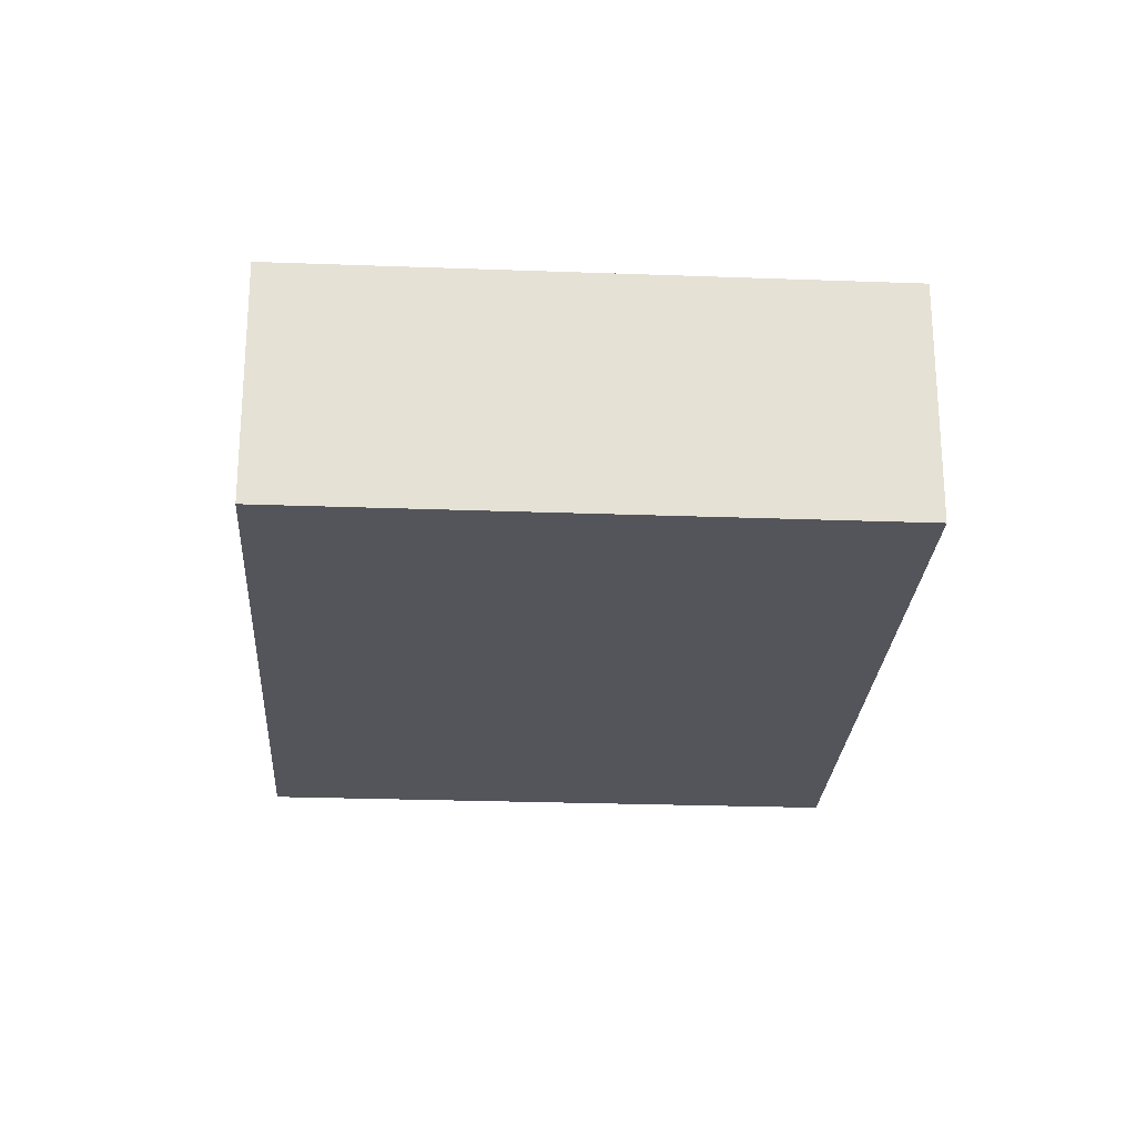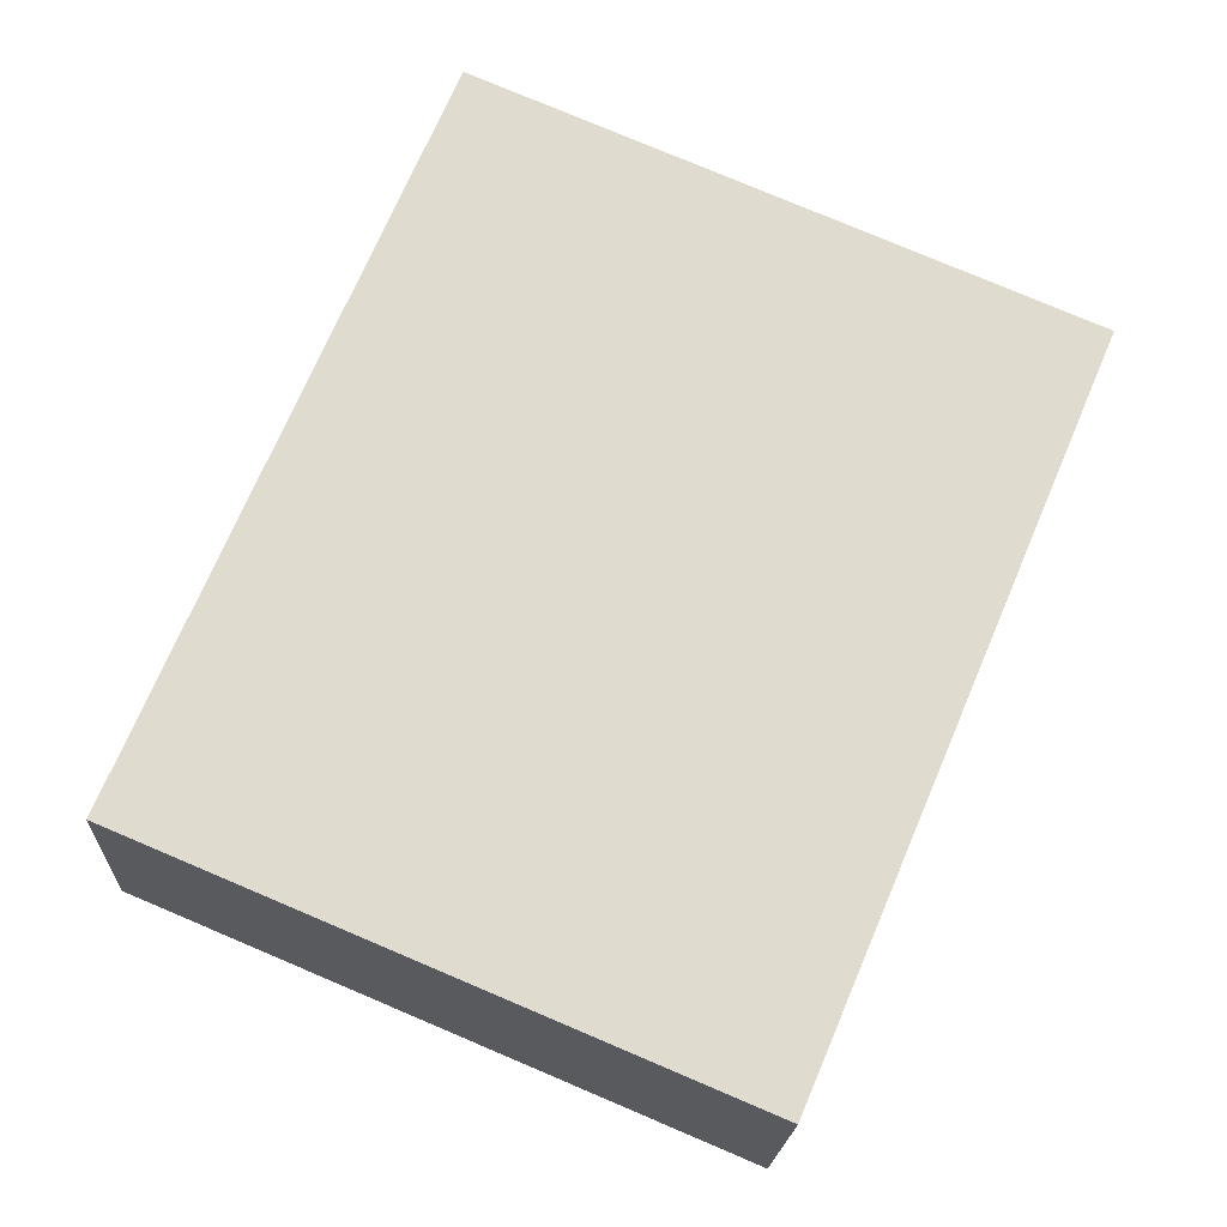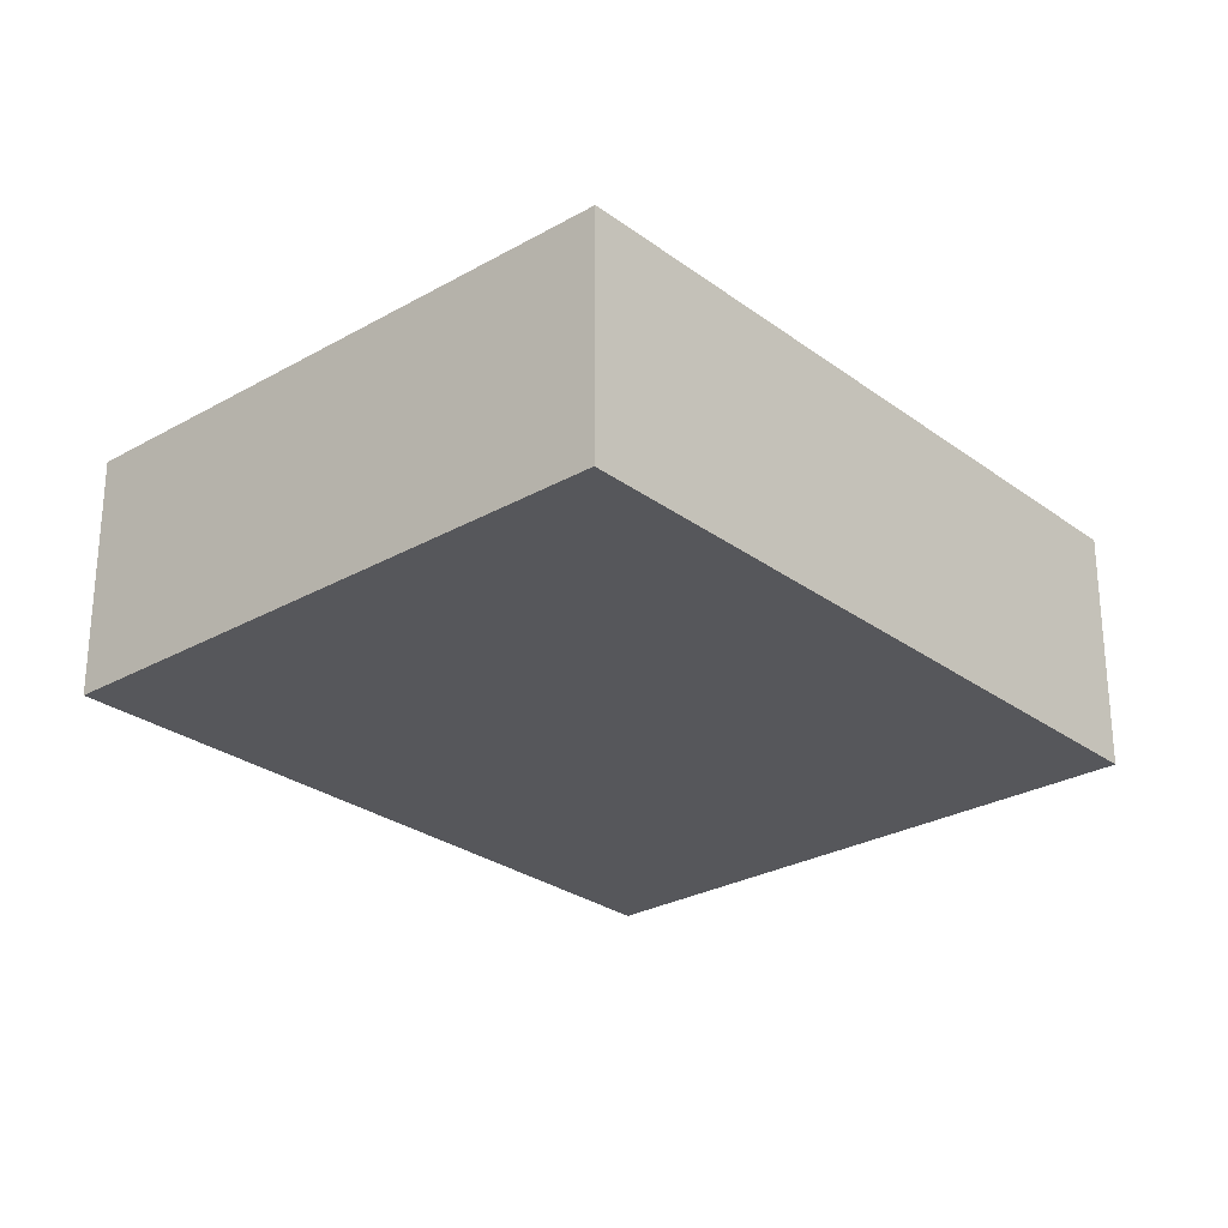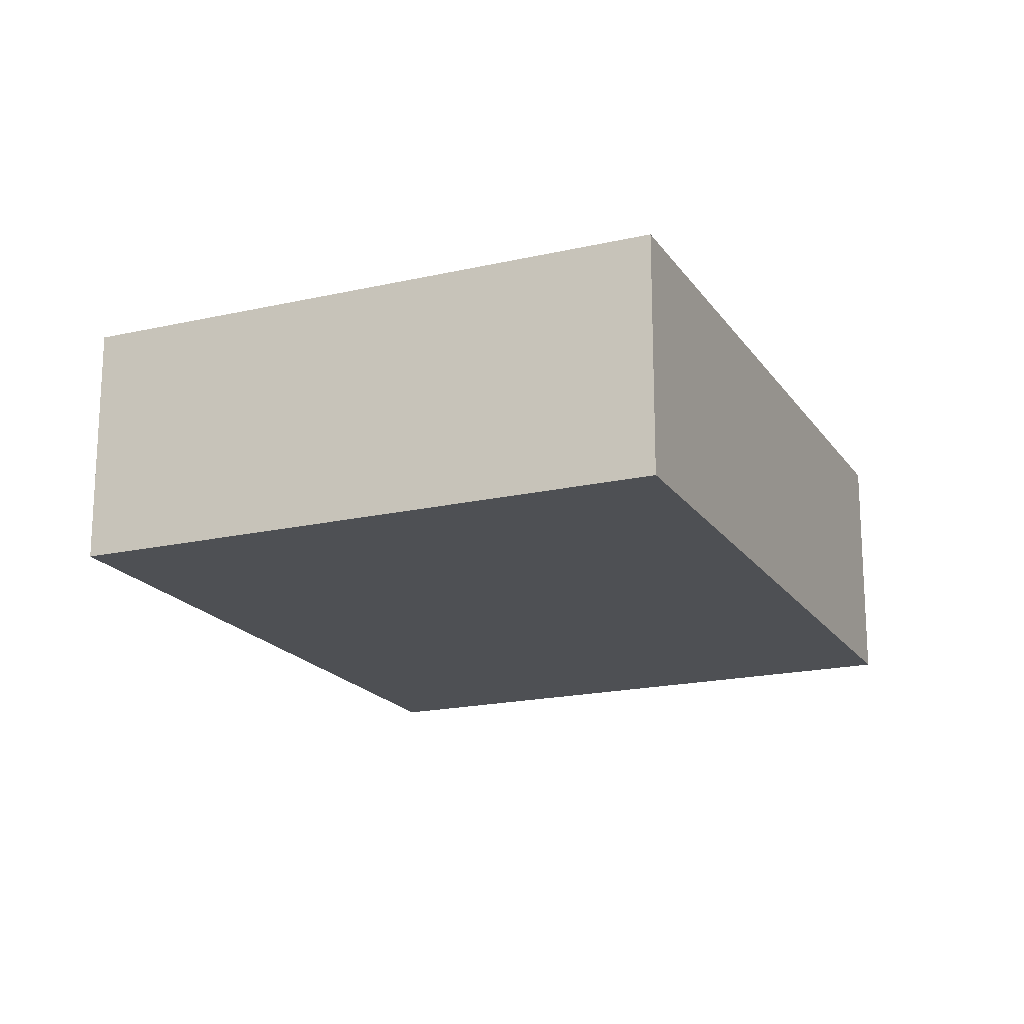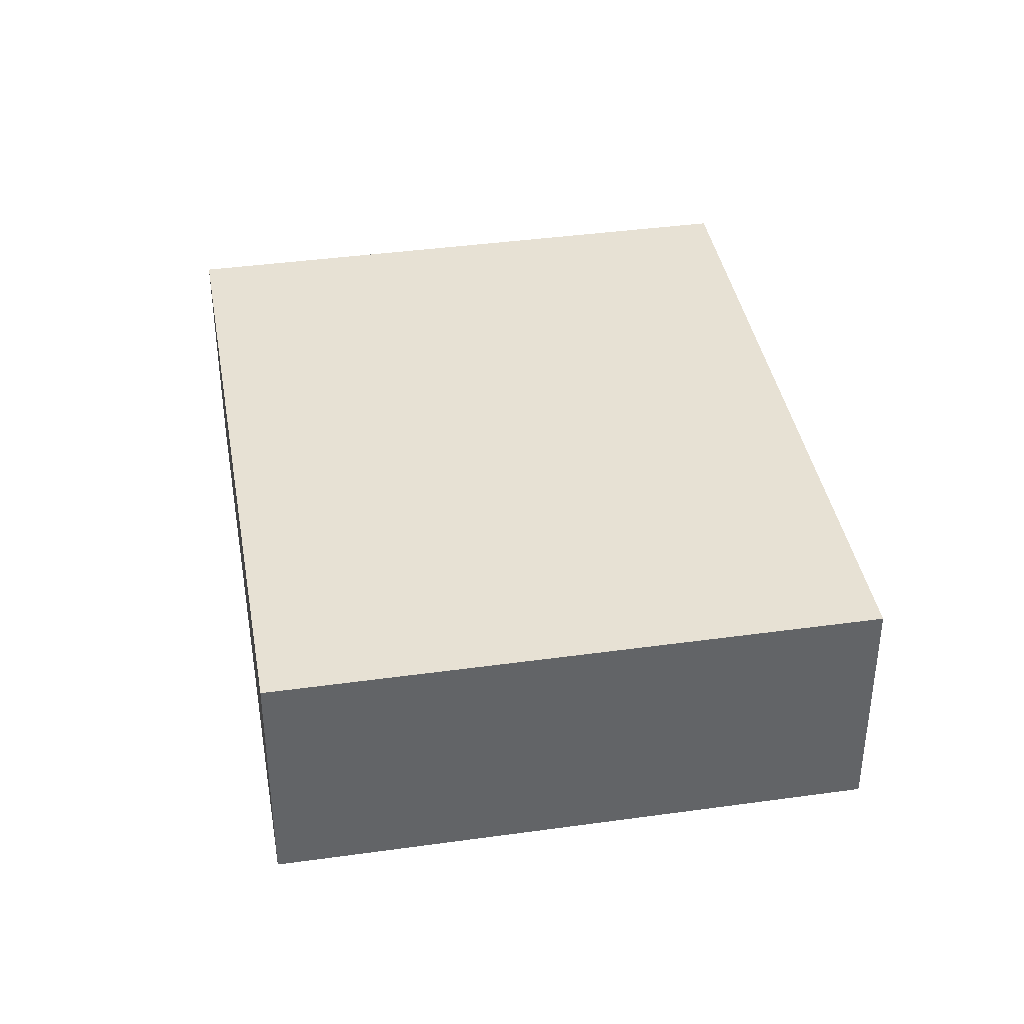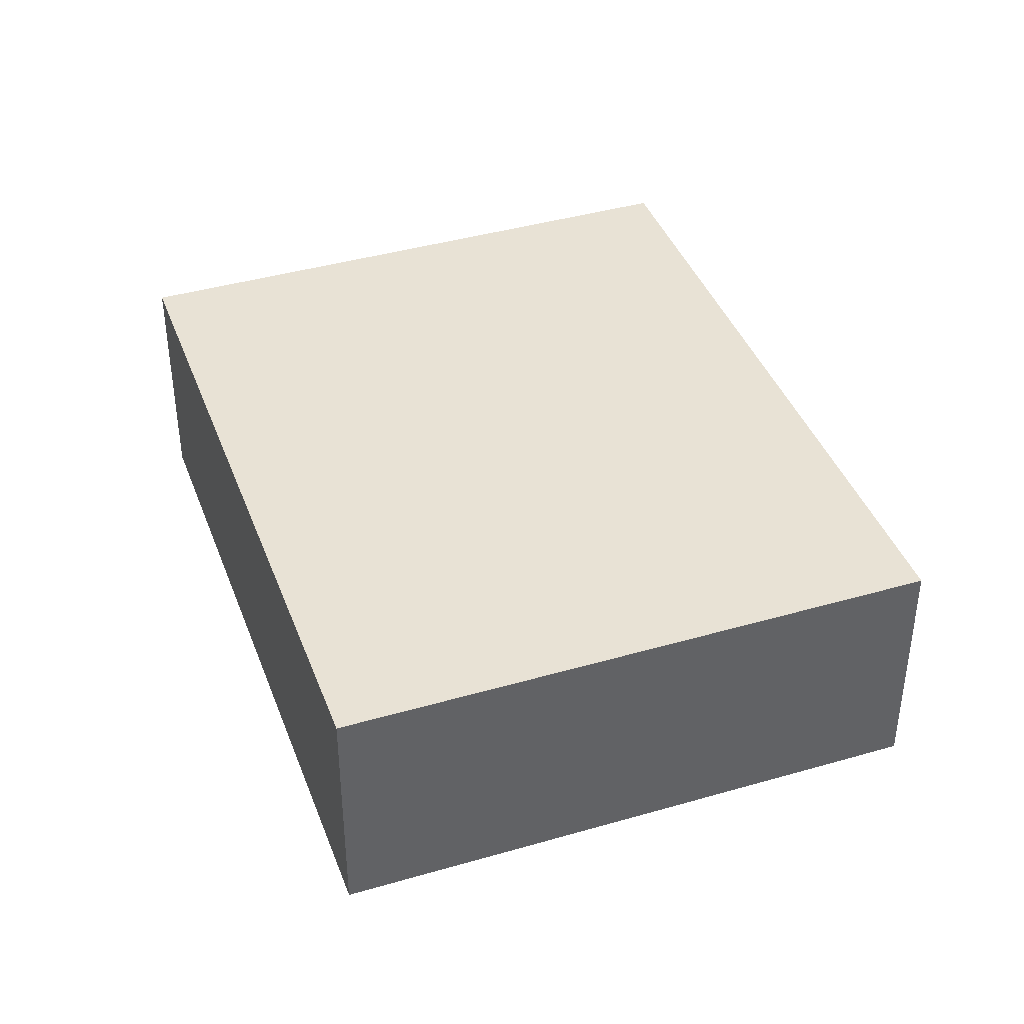
<metadata>
{"format":"obj","ext":"obj","renderer":"f3d","projection":"perspective","resolution":1024,"background":"white","views":[{"elev":-25.0,"azim":-160.6,"up":"+Y"},{"elev":-19.1,"azim":-2.7,"up":"+Z"},{"elev":-27.2,"azim":-115.8,"up":"+Y"},{"elev":-18.7,"azim":-133.4,"up":"+Y"},{"elev":39.4,"azim":-167.0,"up":"+Y"},{"elev":40.7,"azim":3.3,"up":"+Y"}]}
</metadata>
<code>
v  0 2.03 1.243e-16
v  7.149 2.03 3.734
v  4.733 2.03 -1.996
v  2.416 2.03 5.729
v  7.149 -2.286e-16 3.734
v  4.733 1.222e-16 -1.996
v  0 0 0
v  2.416 -3.508e-16 5.729
g defaultobject
f 1 2 3
f 2 1 4
f 5 3 2
f 3 5 6
f 6 1 3
f 1 6 7
f 7 4 1
f 4 7 8
f 8 2 4
f 2 8 5
f 8 6 5
f 6 8 7

</code>
